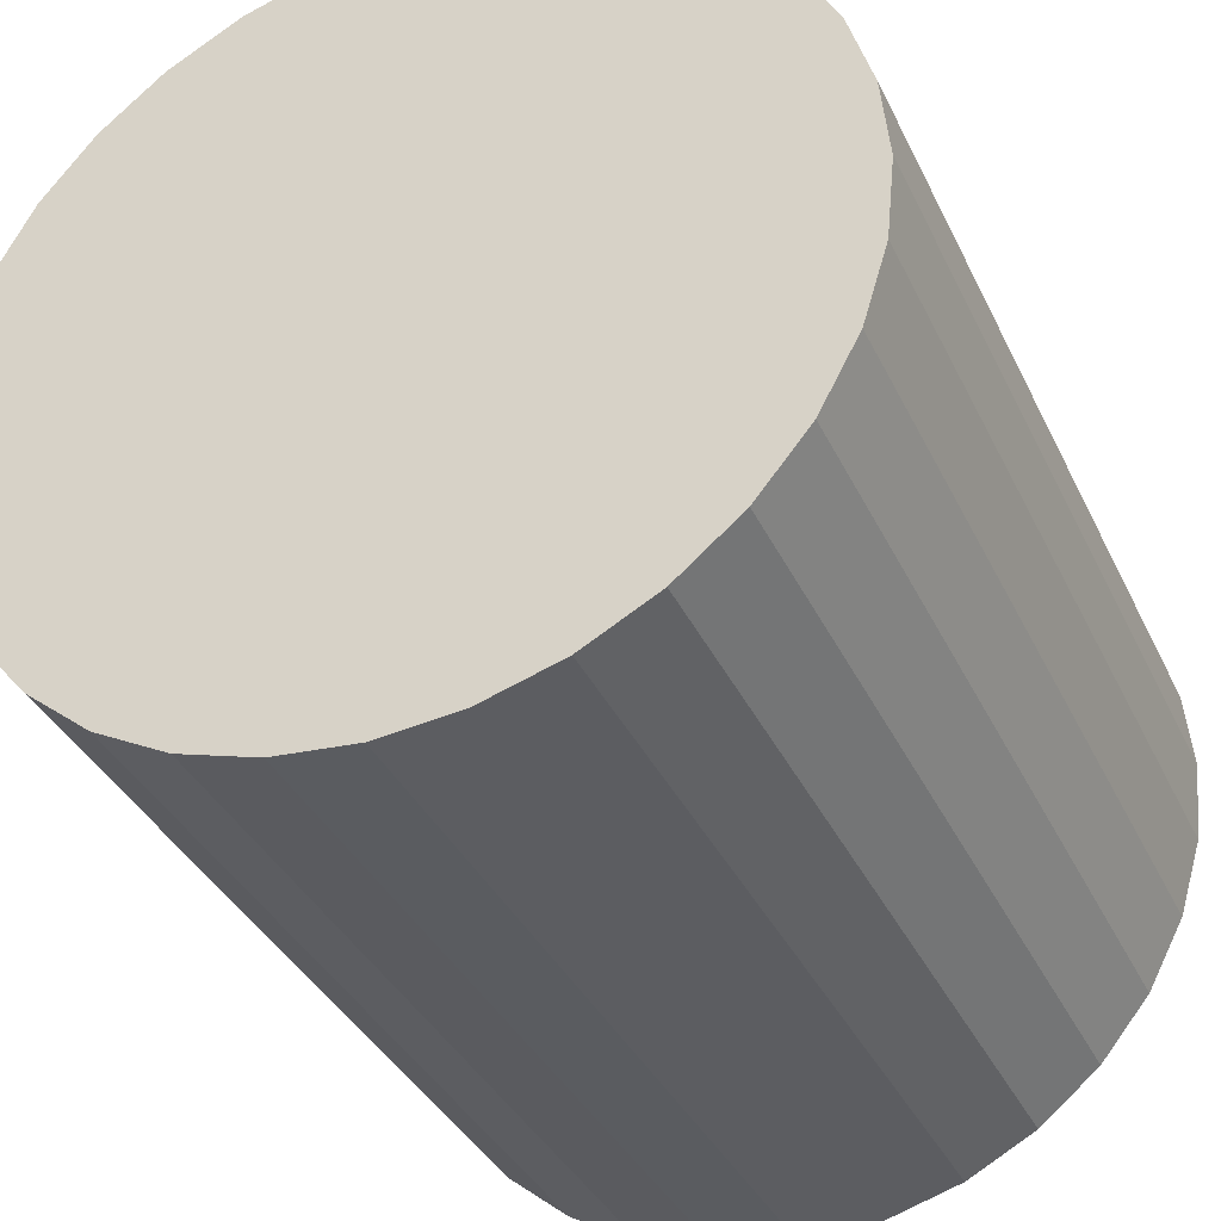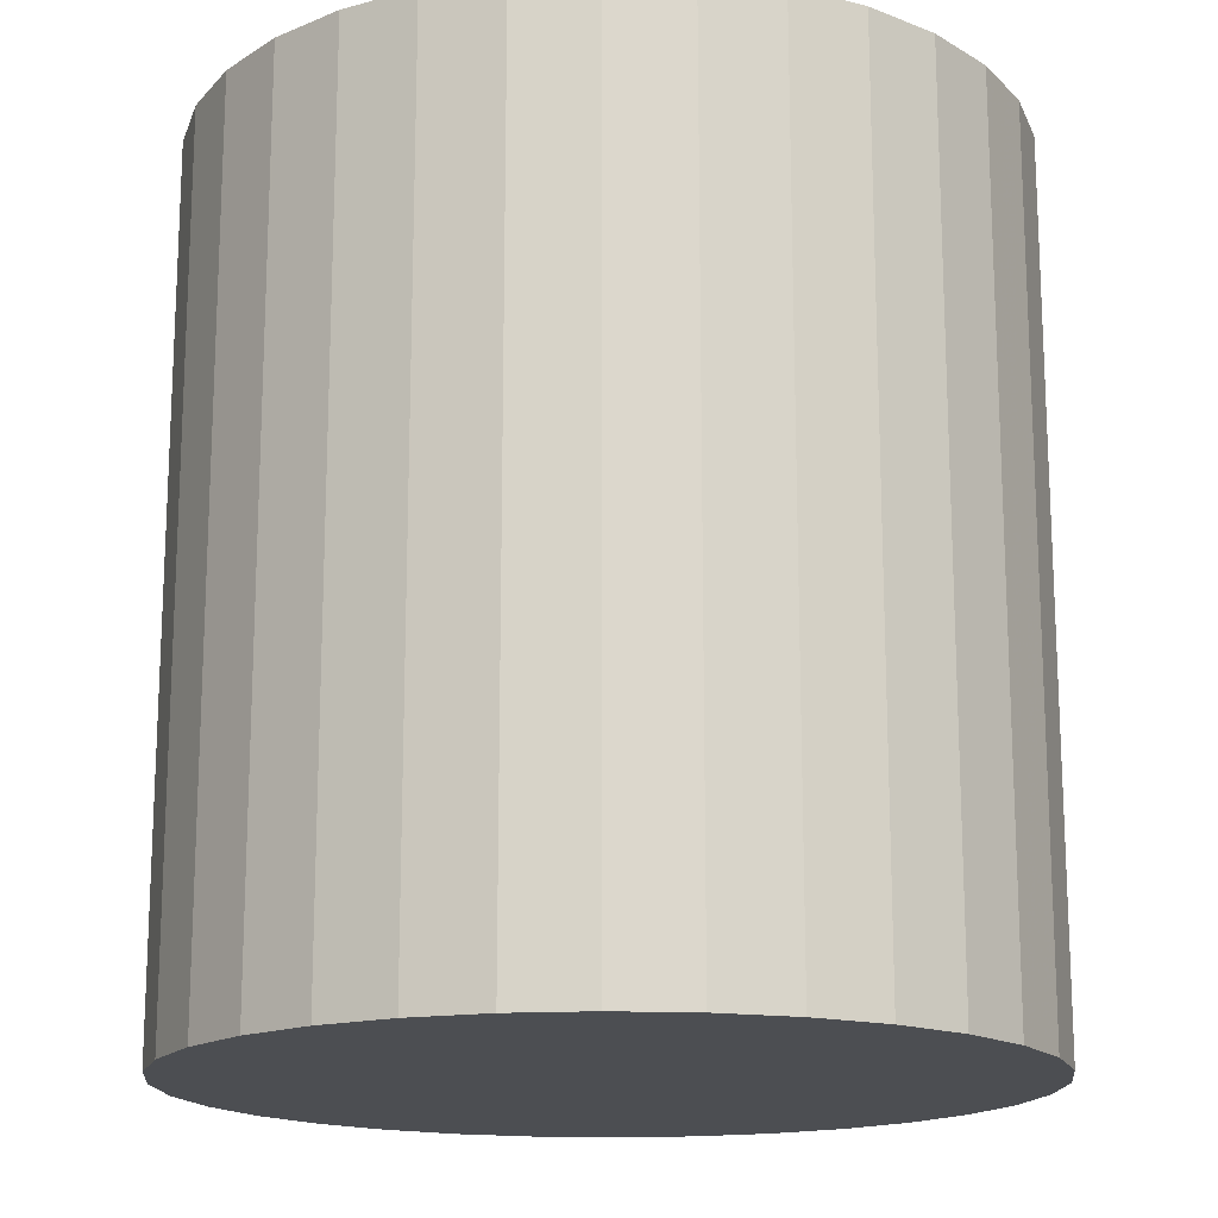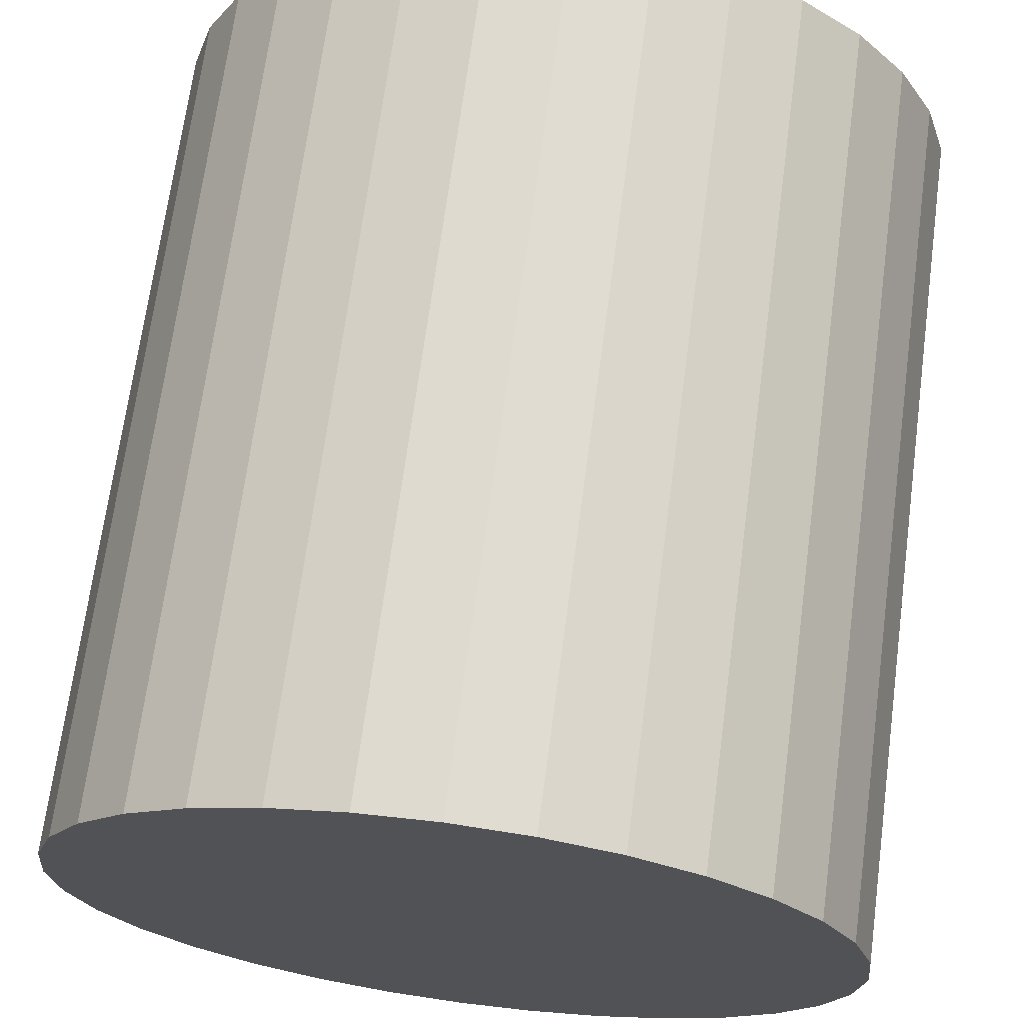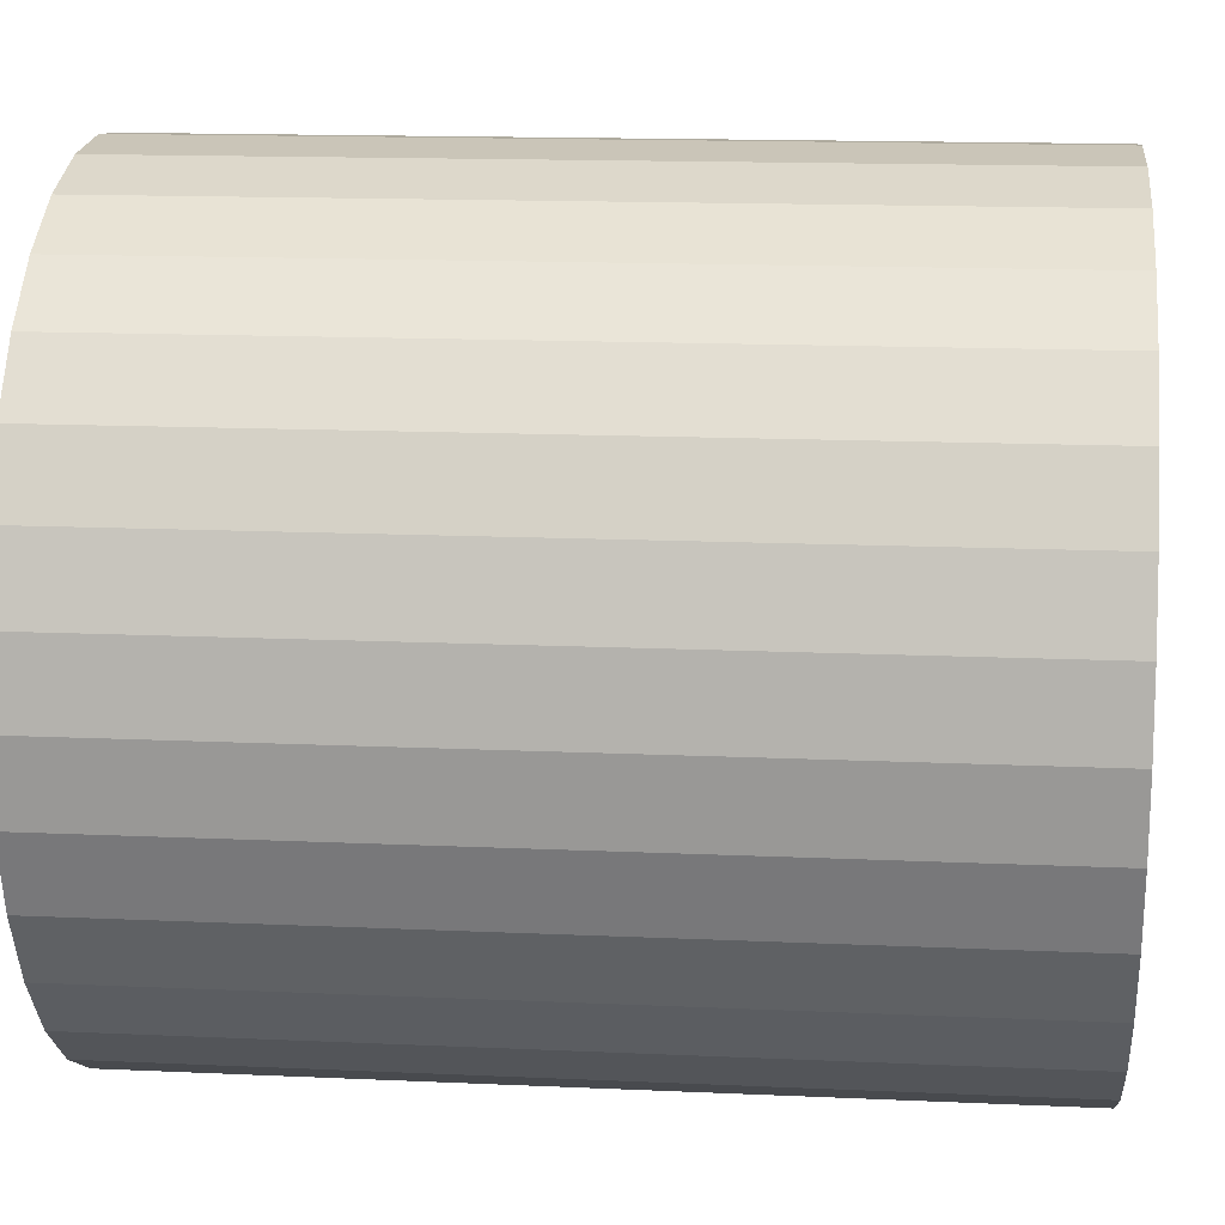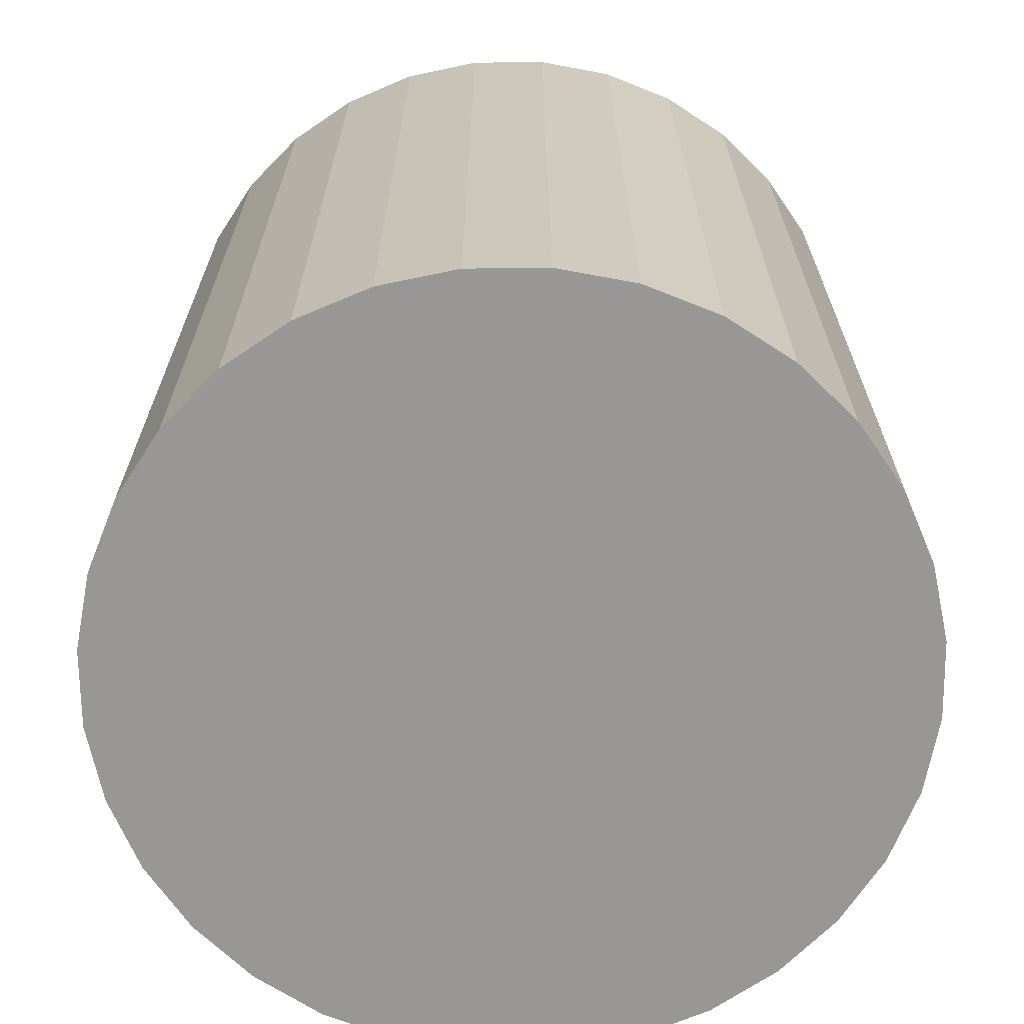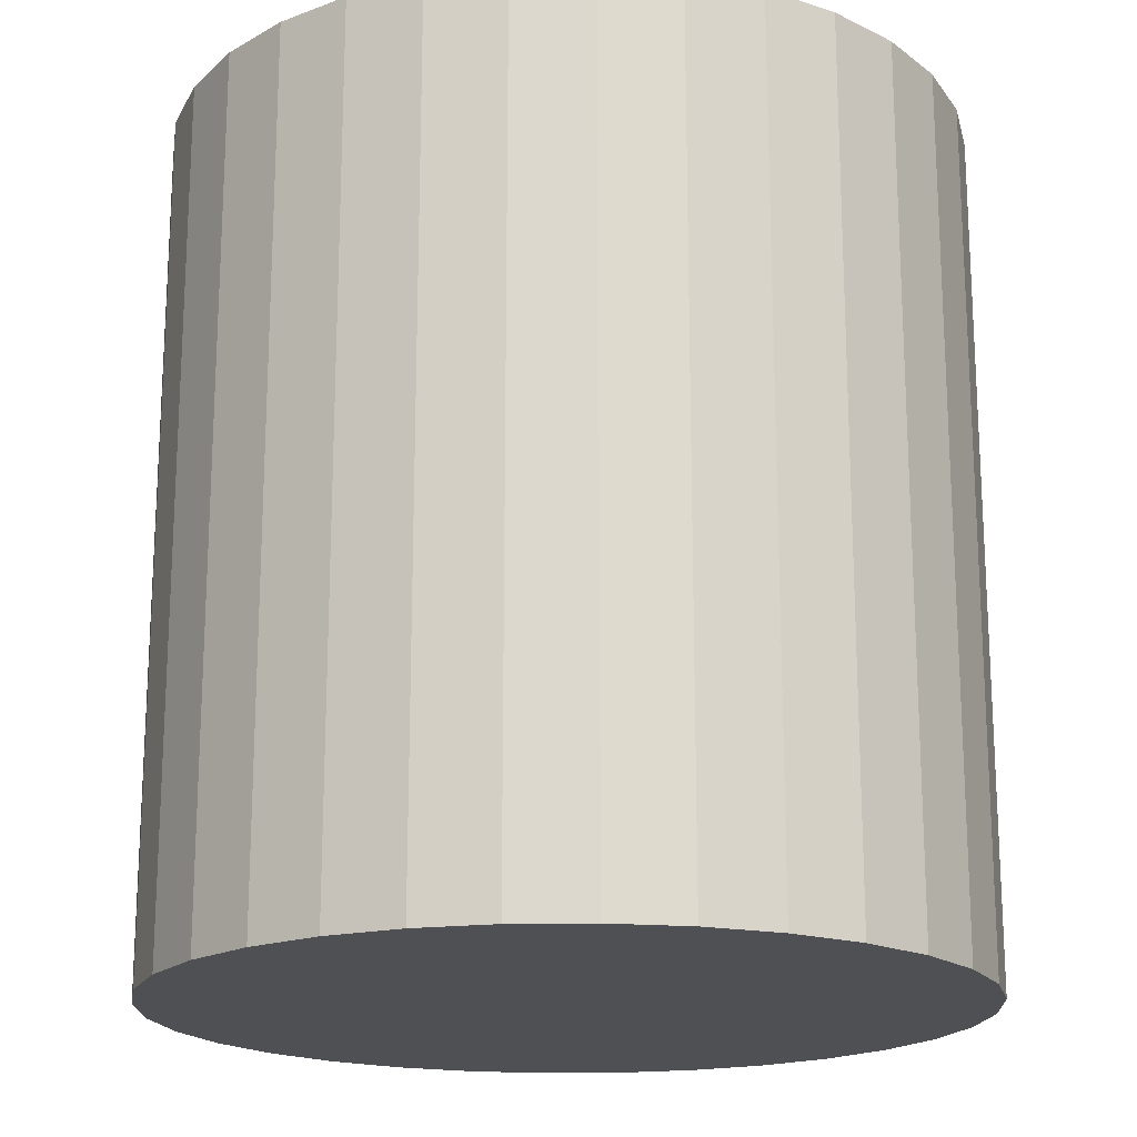
<metadata>
{"format":"obj","ext":"obj","renderer":"f3d","projection":"perspective","resolution":1024,"background":"white","views":[{"elev":-36.2,"azim":-157.1,"up":"+Y"},{"elev":-16.5,"azim":135.8,"up":"+Z"},{"elev":69.2,"azim":7.6,"up":"+Y"},{"elev":14.8,"azim":95.6,"up":"+Y"},{"elev":-68.2,"azim":-27.5,"up":"+Z"},{"elev":-18.5,"azim":-127.4,"up":"+Z"}]}
</metadata>
<code>
v 0 0 -0.03274
v 0.03056 0 -0.03274
v 0.03056 0 0.03274
v 0 0 0.03274
v 0.02997 0.005961 -0.03274
v 0.02997 0.005961 0.03274
v 0.02823 0.01169 -0.03274
v 0.02823 0.01169 0.03274
v 0.02541 0.01698 -0.03274
v 0.02541 0.01698 0.03274
v 0.02161 0.02161 -0.03274
v 0.02161 0.02161 0.03274
v 0.01698 0.02541 -0.03274
v 0.01698 0.02541 0.03274
v 0.01169 0.02823 -0.03274
v 0.01169 0.02823 0.03274
v 0.005961 0.02997 -0.03274
v 0.005961 0.02997 0.03274
v 0 0.03056 -0.03274
v 0 0.03056 0.03274
v -0.005961 0.02997 -0.03274
v -0.005961 0.02997 0.03274
v -0.01169 0.02823 -0.03274
v -0.01169 0.02823 0.03274
v -0.01698 0.02541 -0.03274
v -0.01698 0.02541 0.03274
v -0.02161 0.02161 -0.03274
v -0.02161 0.02161 0.03274
v -0.02541 0.01698 -0.03274
v -0.02541 0.01698 0.03274
v -0.02823 0.01169 -0.03274
v -0.02823 0.01169 0.03274
v -0.02997 0.005961 -0.03274
v -0.02997 0.005961 0.03274
v -0.03056 0 -0.03274
v -0.03056 0 0.03274
v -0.02997 -0.005961 -0.03274
v -0.02997 -0.005961 0.03274
v -0.02823 -0.01169 -0.03274
v -0.02823 -0.01169 0.03274
v -0.02541 -0.01698 -0.03274
v -0.02541 -0.01698 0.03274
v -0.02161 -0.02161 -0.03274
v -0.02161 -0.02161 0.03274
v -0.01698 -0.02541 -0.03274
v -0.01698 -0.02541 0.03274
v -0.01169 -0.02823 -0.03274
v -0.01169 -0.02823 0.03274
v -0.005961 -0.02997 -0.03274
v -0.005961 -0.02997 0.03274
v -0 -0.03056 -0.03274
v -0 -0.03056 0.03274
v 0.005961 -0.02997 -0.03274
v 0.005961 -0.02997 0.03274
v 0.01169 -0.02823 -0.03274
v 0.01169 -0.02823 0.03274
v 0.01698 -0.02541 -0.03274
v 0.01698 -0.02541 0.03274
v 0.02161 -0.02161 -0.03274
v 0.02161 -0.02161 0.03274
v 0.02541 -0.01698 -0.03274
v 0.02541 -0.01698 0.03274
v 0.02823 -0.01169 -0.03274
v 0.02823 -0.01169 0.03274
v 0.02997 -0.005961 -0.03274
v 0.02997 -0.005961 0.03274
f 2 1 5
f 2 5 3
f 3 5 6
f 3 6 4
f 5 1 7
f 5 7 6
f 6 7 8
f 6 8 4
f 7 1 9
f 7 9 8
f 8 9 10
f 8 10 4
f 9 1 11
f 9 11 10
f 10 11 12
f 10 12 4
f 11 1 13
f 11 13 12
f 12 13 14
f 12 14 4
f 13 1 15
f 13 15 14
f 14 15 16
f 14 16 4
f 15 1 17
f 15 17 16
f 16 17 18
f 16 18 4
f 17 1 19
f 17 19 18
f 18 19 20
f 18 20 4
f 19 1 21
f 19 21 20
f 20 21 22
f 20 22 4
f 21 1 23
f 21 23 22
f 22 23 24
f 22 24 4
f 23 1 25
f 23 25 24
f 24 25 26
f 24 26 4
f 25 1 27
f 25 27 26
f 26 27 28
f 26 28 4
f 27 1 29
f 27 29 28
f 28 29 30
f 28 30 4
f 29 1 31
f 29 31 30
f 30 31 32
f 30 32 4
f 31 1 33
f 31 33 32
f 32 33 34
f 32 34 4
f 33 1 35
f 33 35 34
f 34 35 36
f 34 36 4
f 35 1 37
f 35 37 36
f 36 37 38
f 36 38 4
f 37 1 39
f 37 39 38
f 38 39 40
f 38 40 4
f 39 1 41
f 39 41 40
f 40 41 42
f 40 42 4
f 41 1 43
f 41 43 42
f 42 43 44
f 42 44 4
f 43 1 45
f 43 45 44
f 44 45 46
f 44 46 4
f 45 1 47
f 45 47 46
f 46 47 48
f 46 48 4
f 47 1 49
f 47 49 48
f 48 49 50
f 48 50 4
f 49 1 51
f 49 51 50
f 50 51 52
f 50 52 4
f 51 1 53
f 51 53 52
f 52 53 54
f 52 54 4
f 53 1 55
f 53 55 54
f 54 55 56
f 54 56 4
f 55 1 57
f 55 57 56
f 56 57 58
f 56 58 4
f 57 1 59
f 57 59 58
f 58 59 60
f 58 60 4
f 59 1 61
f 59 61 60
f 60 61 62
f 60 62 4
f 61 1 63
f 61 63 62
f 62 63 64
f 62 64 4
f 63 1 65
f 63 65 64
f 64 65 66
f 64 66 4
f 65 1 2
f 65 2 66
f 66 2 3
f 66 3 4

</code>
